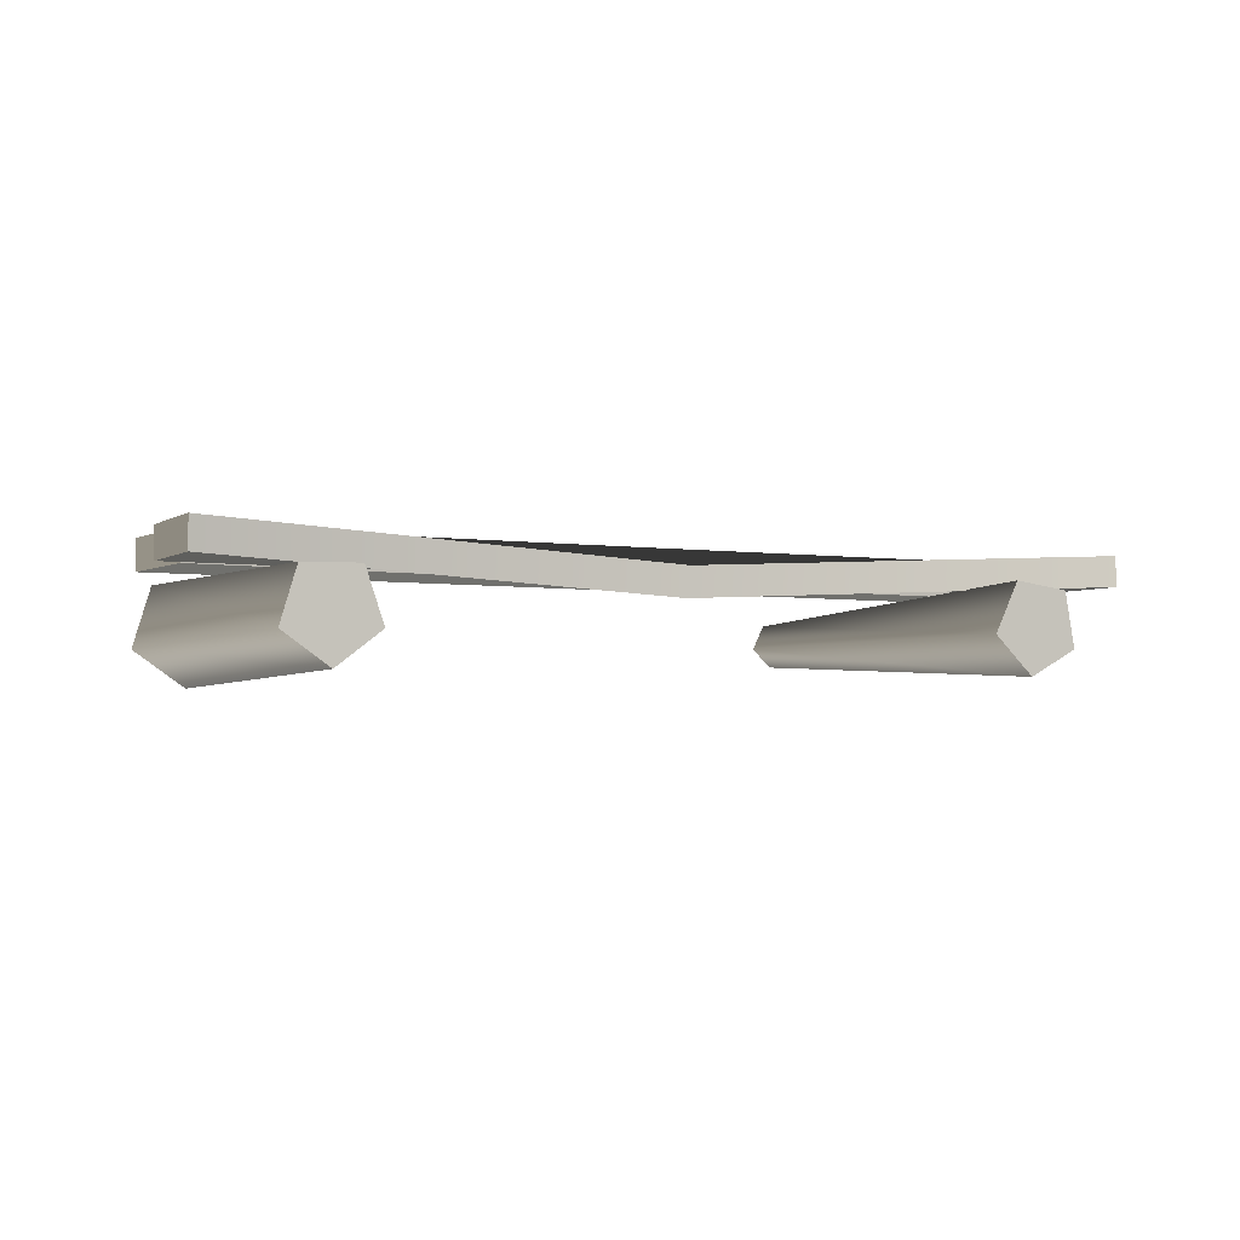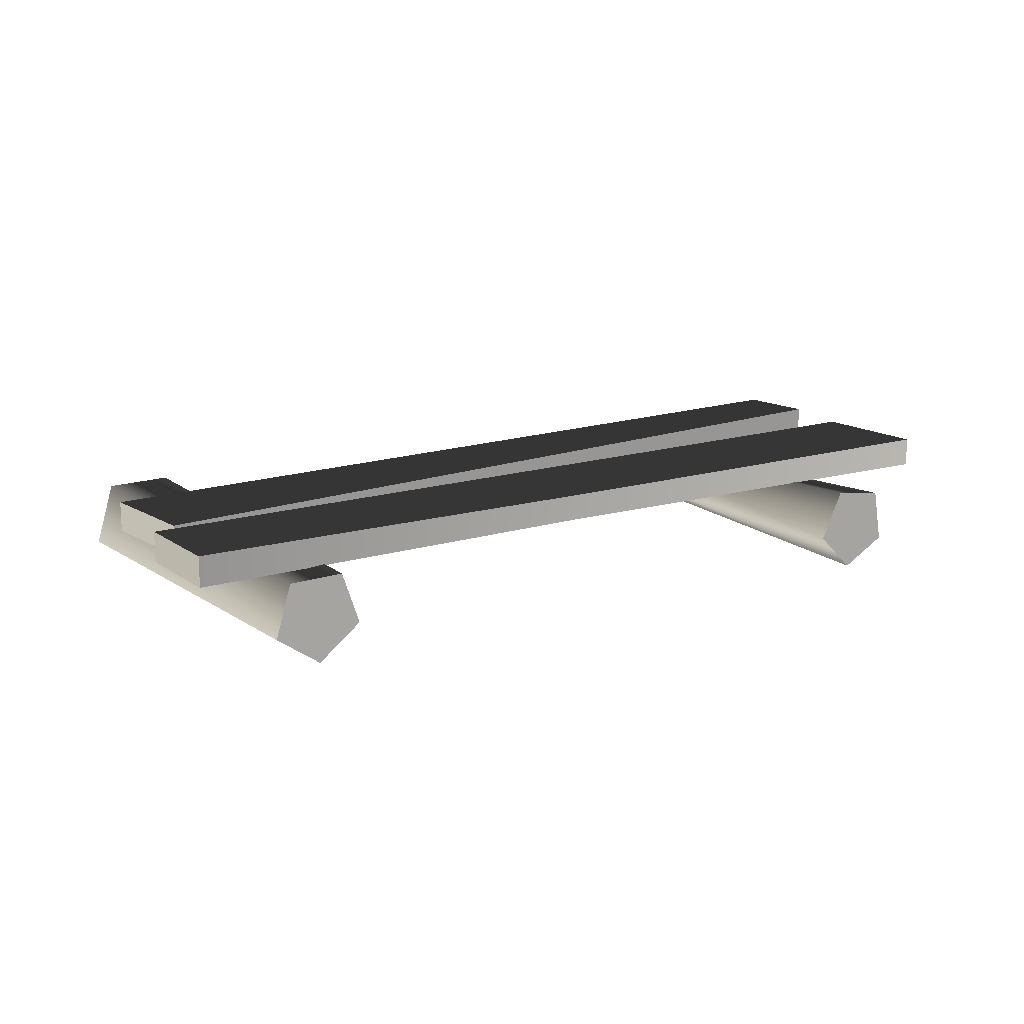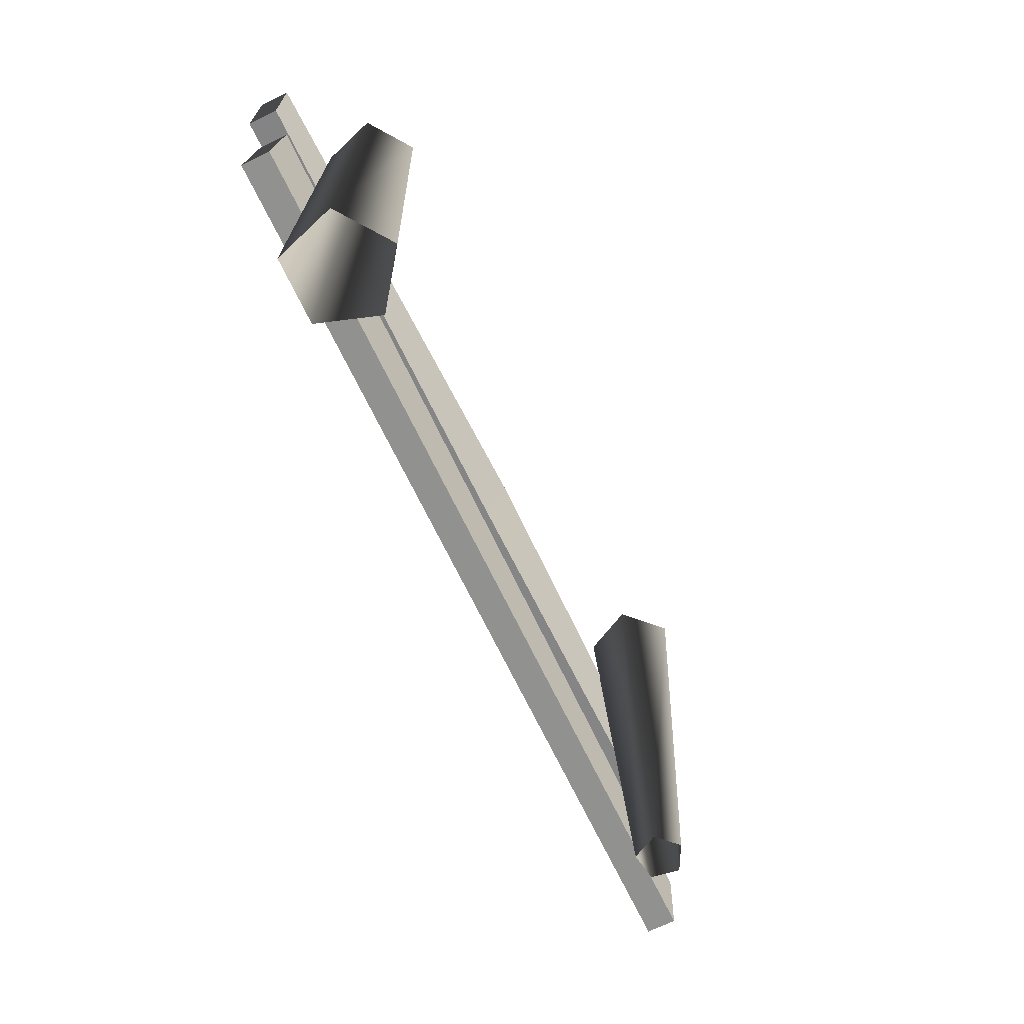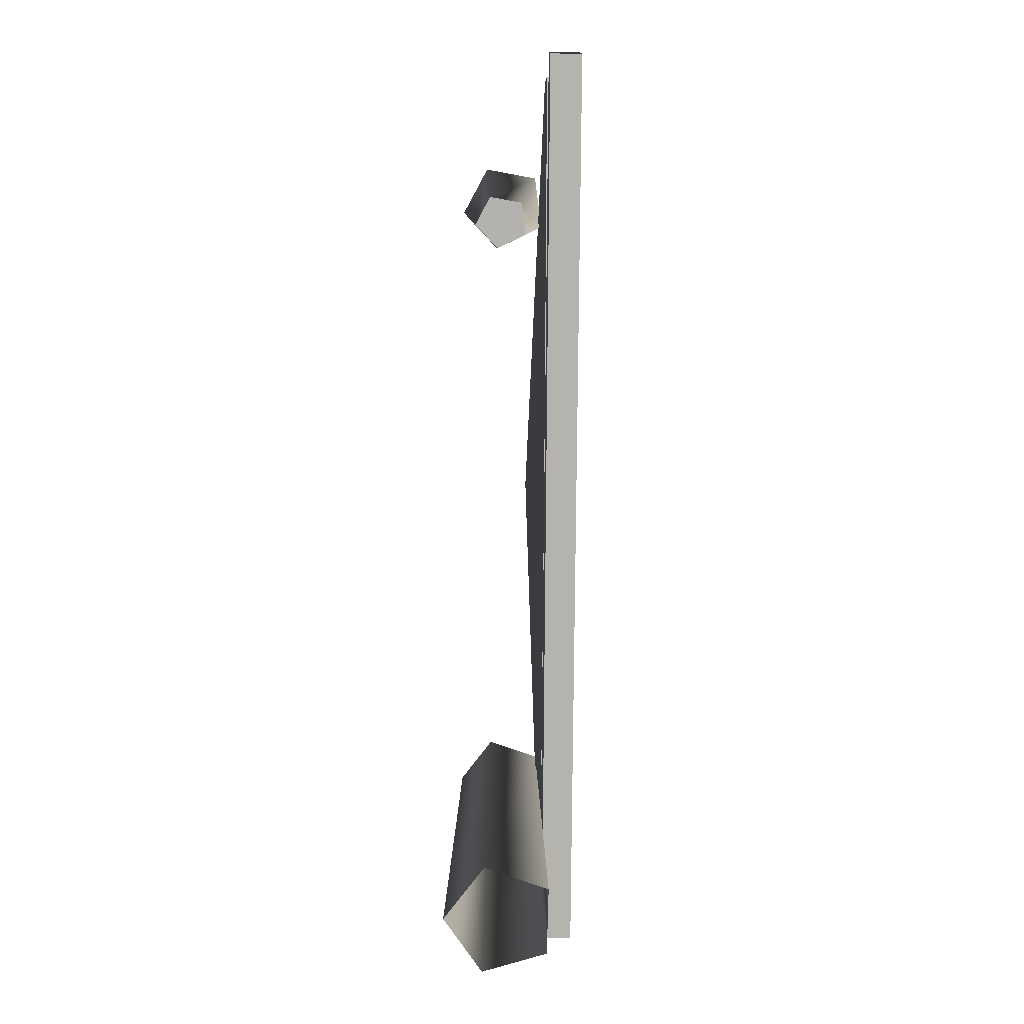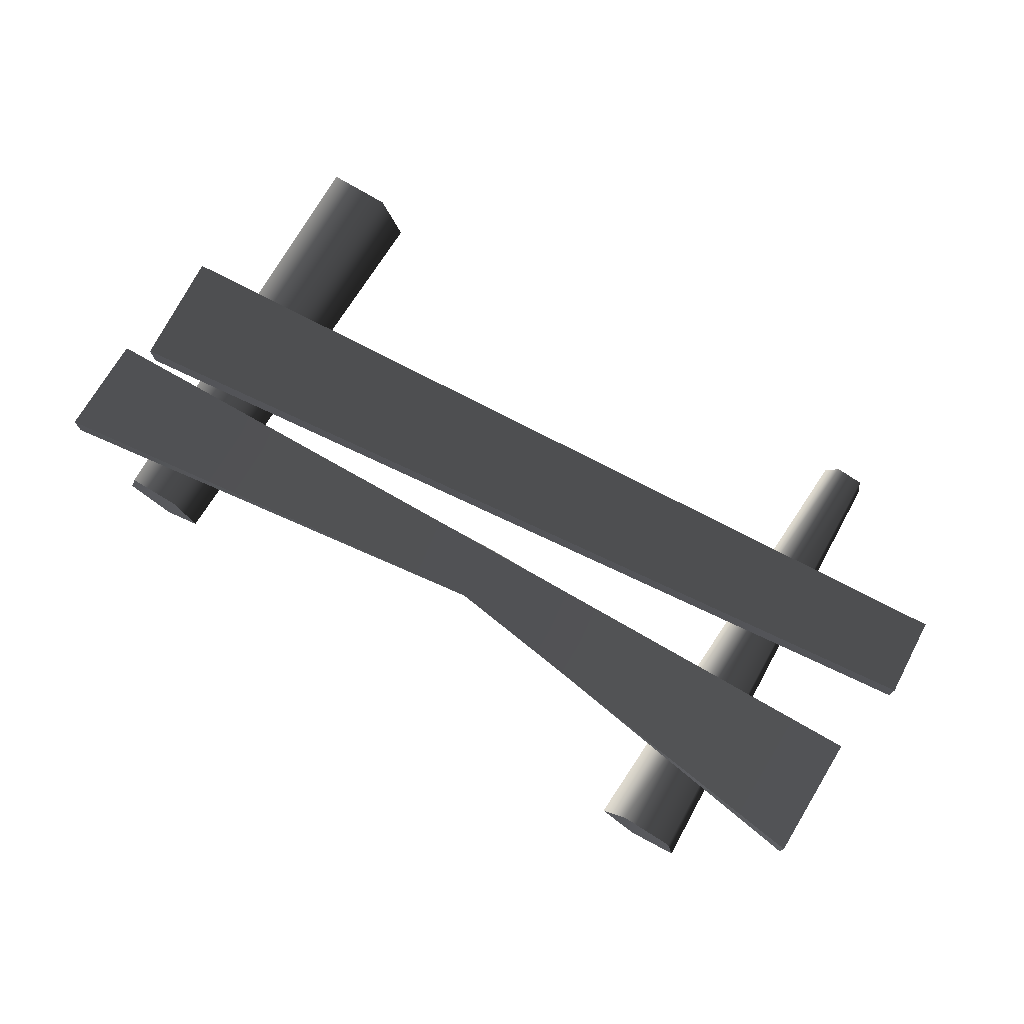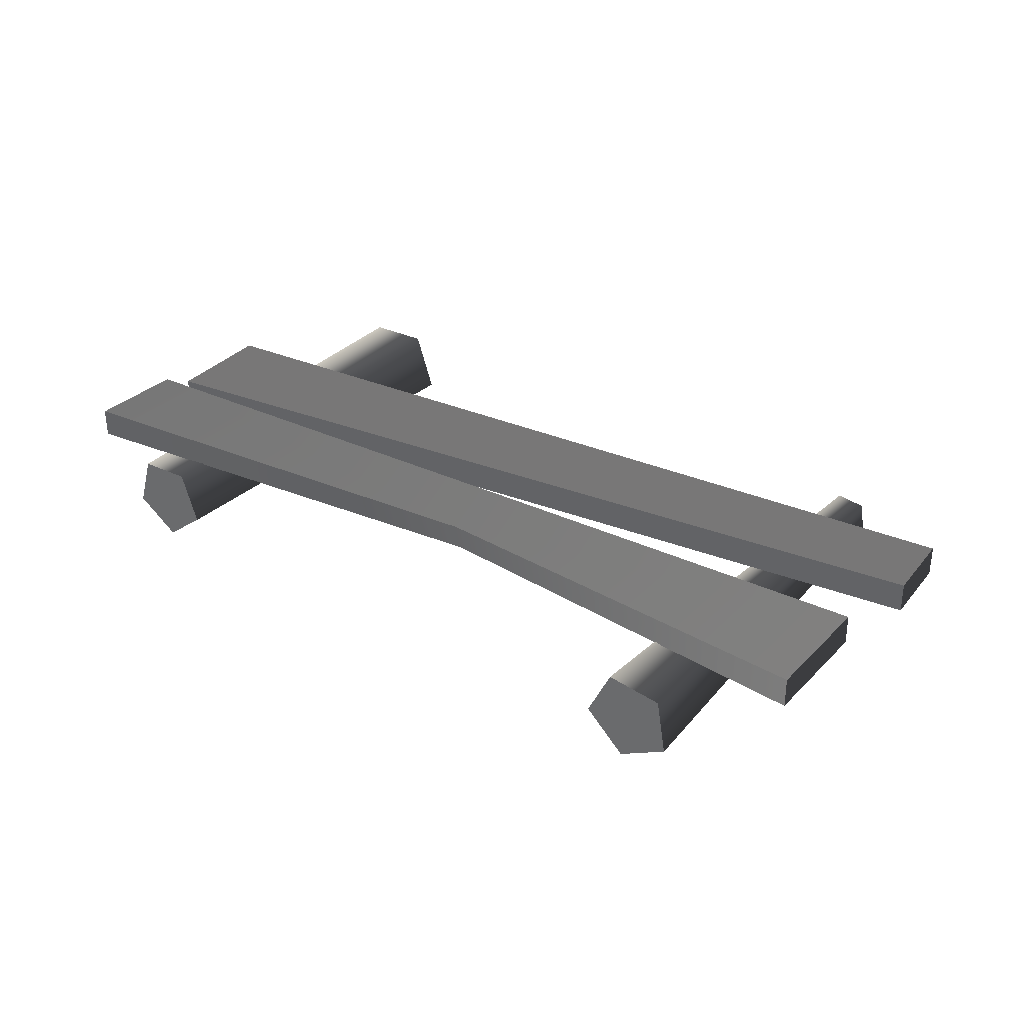
<metadata>
{"format":"obj","ext":"obj","renderer":"f3d","projection":"perspective","resolution":1024,"background":"white","views":[{"elev":-3.0,"azim":153.3,"up":"+Z"},{"elev":14.5,"azim":146.2,"up":"+Z"},{"elev":-68.1,"azim":116.3,"up":"+Y"},{"elev":-79.7,"azim":-90.3,"up":"+Y"},{"elev":74.8,"azim":-148.7,"up":"+Z"},{"elev":31.3,"azim":-144.3,"up":"+Z"}]}
</metadata>
<code>
v -1.072 -0.3255 -0.1224
v -1.064 1.339 -0.1969
v -1.235 1.339 -0.1055
v -1.16 -0.3255 -0.07505
v -1.201 1.339 0.08546
v -1.143 -0.3255 0.02375
v -1.009 1.339 0.1121
v -1.043 -0.3255 0.03751
v -0.9245 1.339 -0.06246
v -0.9995 -0.3255 -0.05279
v -1.064 1.339 -0.1969
v -1.072 -0.3255 -0.1224
v -1.235 1.339 -0.1055
v -1.064 1.339 -0.1969
v -0.9245 1.339 -0.06246
v -1.201 1.339 0.08546
v -1.009 1.339 0.1121
v -1.625 0.1158 0.2258
v -1.644 0.4043 0.2258
v 1.557 0.7422 0.2258
v 1.584 0.3275 0.2258
v -1.644 0.4043 0.2258
v -1.644 0.4043 0.1193
v 1.557 0.7422 0.1193
v 1.557 0.7422 0.2258
v -1.644 0.4043 0.1193
v -1.625 0.1158 0.1193
v 1.584 0.3275 0.1193
v 1.557 0.7422 0.1193
v -1.625 0.1158 0.1193
v -1.625 0.1158 0.2258
v 1.584 0.3275 0.2258
v 1.584 0.3275 0.1193
v 1.584 0.3275 0.2258
v 1.557 0.7422 0.2258
v 1.557 0.7422 0.1193
v 1.584 0.3275 0.1193
v -1.625 0.1158 0.1193
v -1.644 0.4043 0.1193
v -1.644 0.4043 0.2258
v -1.625 0.1158 0.2258
v -1.572 0.6972 0.2258
v -1.572 1.145 0.2258
v -0.03843 0.929 0.1553
v -0.03843 0.7329 0.2248
v 1.644 0.7804 0.2258
v 1.644 1.145 0.2258
v -1.572 1.145 0.2258
v -1.572 1.145 0.1193
v -0.03843 0.9047 0.05156
v -0.03843 0.929 0.1553
v 1.644 1.145 0.1193
v 1.644 1.145 0.2258
v -1.572 1.145 0.1193
v -1.572 0.6972 0.1193
v -0.03843 0.7087 0.1211
v -0.03843 0.9047 0.05156
v 1.644 1.145 0.1193
v 1.644 0.7804 0.1193
v -1.572 0.6972 0.1193
v -1.572 0.6972 0.2258
v -0.03843 0.7329 0.2248
v -0.03843 0.7087 0.1211
v 1.644 0.7804 0.1193
v 1.644 0.7804 0.2258
v 1.644 0.7804 0.2258
v 1.644 1.145 0.2258
v 1.644 1.145 0.1193
v 1.644 0.7804 0.1193
v -1.572 0.6972 0.1193
v -1.572 1.145 0.1193
v -1.572 1.145 0.2258
v -1.572 0.6972 0.2258
v 1.138 -0.3255 0.1293
v 1.155 1.203 0.1019
v 1.349 1.203 0.09809
v 1.367 -0.3255 0.1248
v 1.405 1.203 -0.08752
v 1.434 -0.3255 -0.09467
v 1.246 1.203 -0.1984
v 1.245 -0.3255 -0.2258
v 1.091 1.203 -0.08137
v 1.063 -0.3255 -0.0874
v 1.155 1.203 0.1019
v 1.138 -0.3255 0.1293
v 1.091 1.203 -0.08137
v 1.246 1.203 -0.1984
v 1.405 1.203 -0.08752
v 1.349 1.203 0.09809
v 1.155 1.203 0.1019
g Farm_fence2_2740_129
f 1 3 2
f 1 4 3
f 4 5 3
f 4 6 5
f 6 7 5
f 6 8 7
f 8 9 7
f 8 10 9
f 10 11 9
f 10 12 11
f 13 15 14
f 15 13 16
f 15 16 17
f 18 20 19
f 18 21 20
f 22 24 23
f 22 25 24
f 26 28 27
f 26 29 28
f 30 32 31
f 30 33 32
f 34 36 35
f 34 37 36
f 38 40 39
f 38 41 40
f 42 44 43
f 42 45 44
f 44 45 46
f 44 46 47
f 48 50 49
f 48 51 50
f 51 52 50
f 51 53 52
f 54 56 55
f 54 57 56
f 56 57 58
f 56 58 59
f 60 62 61
f 60 63 62
f 62 63 64
f 62 64 65
f 66 68 67
f 66 69 68
f 70 72 71
f 70 73 72
f 74 76 75
f 74 77 76
f 77 78 76
f 77 79 78
f 79 80 78
f 79 81 80
f 81 82 80
f 81 83 82
f 83 84 82
f 83 85 84
f 86 88 87
f 88 86 89
f 89 86 90

</code>
